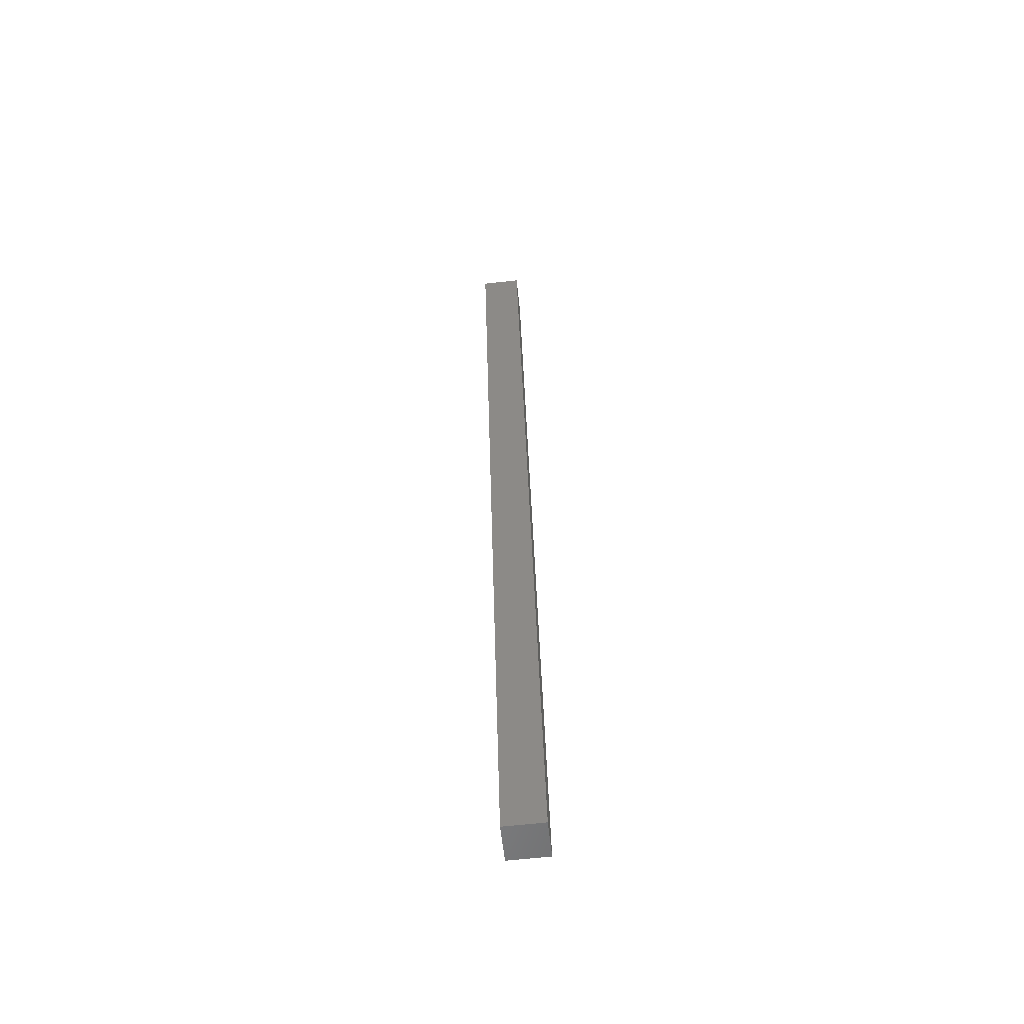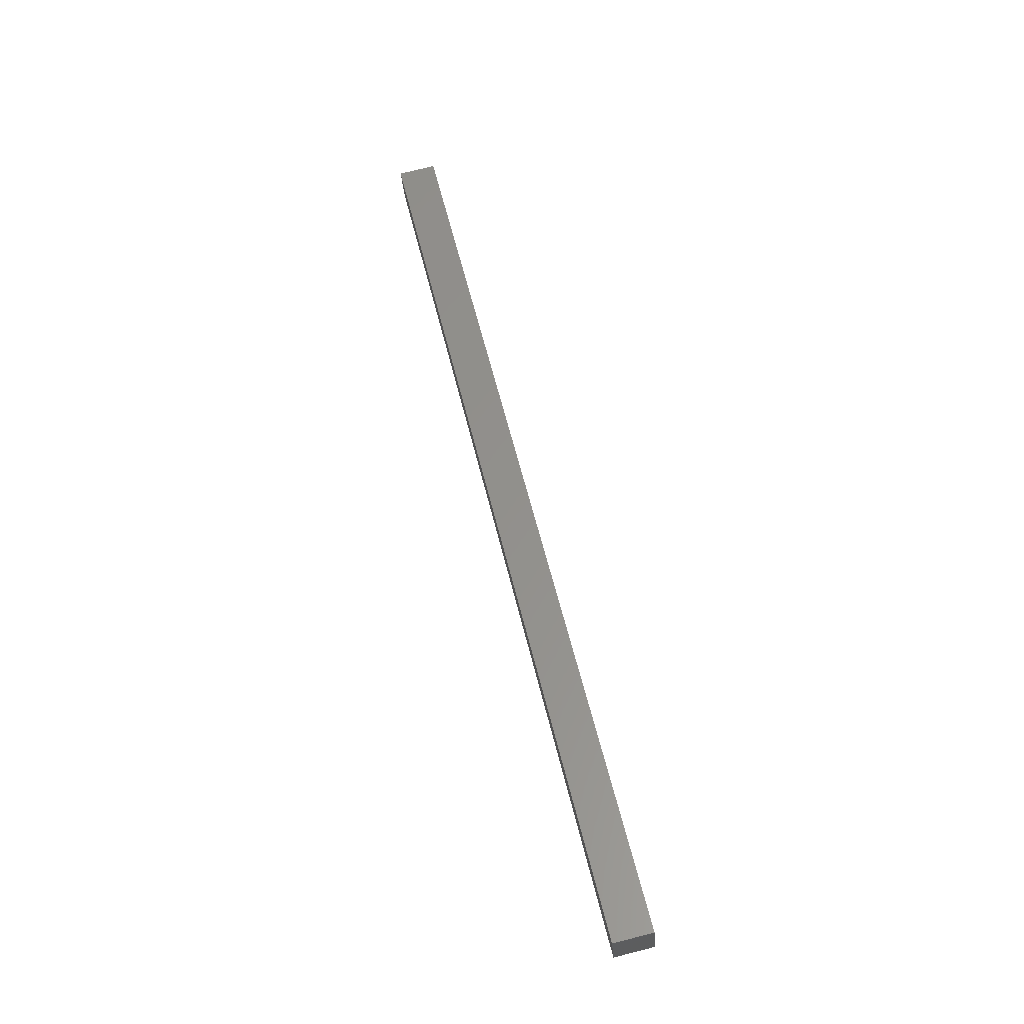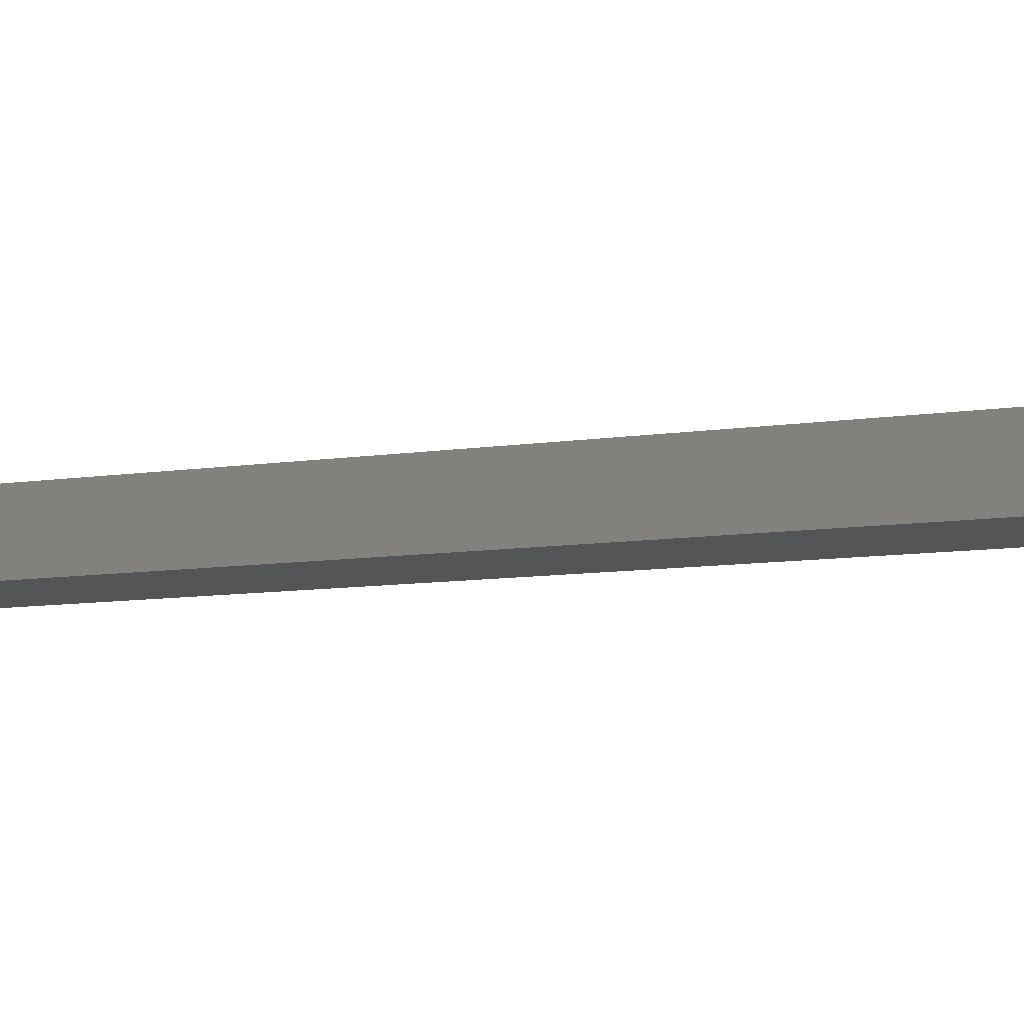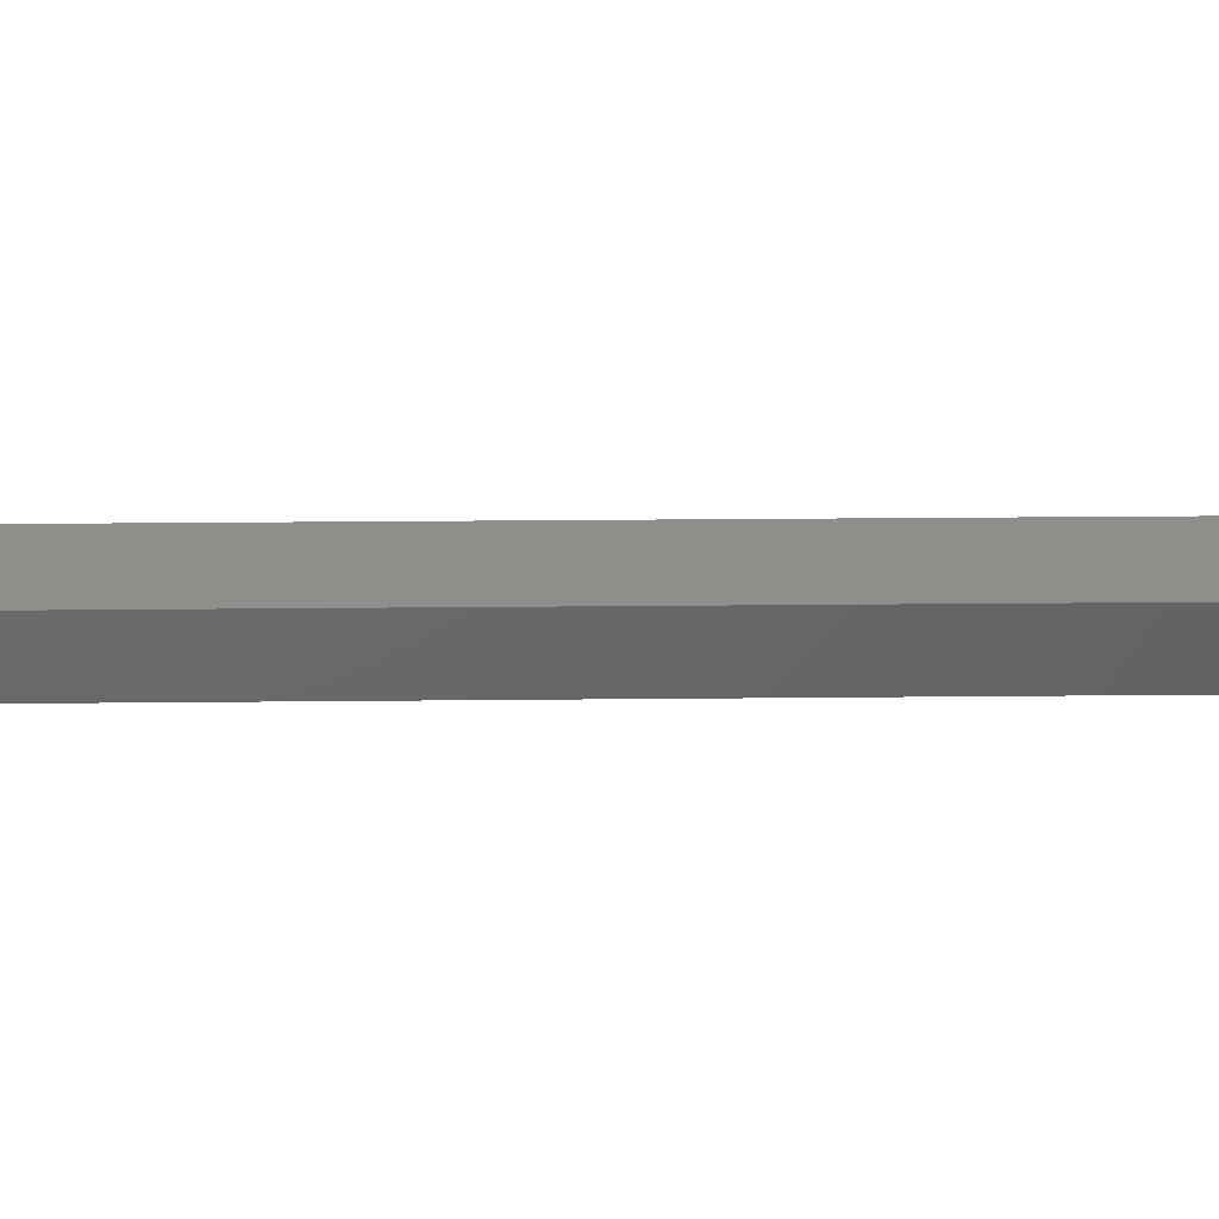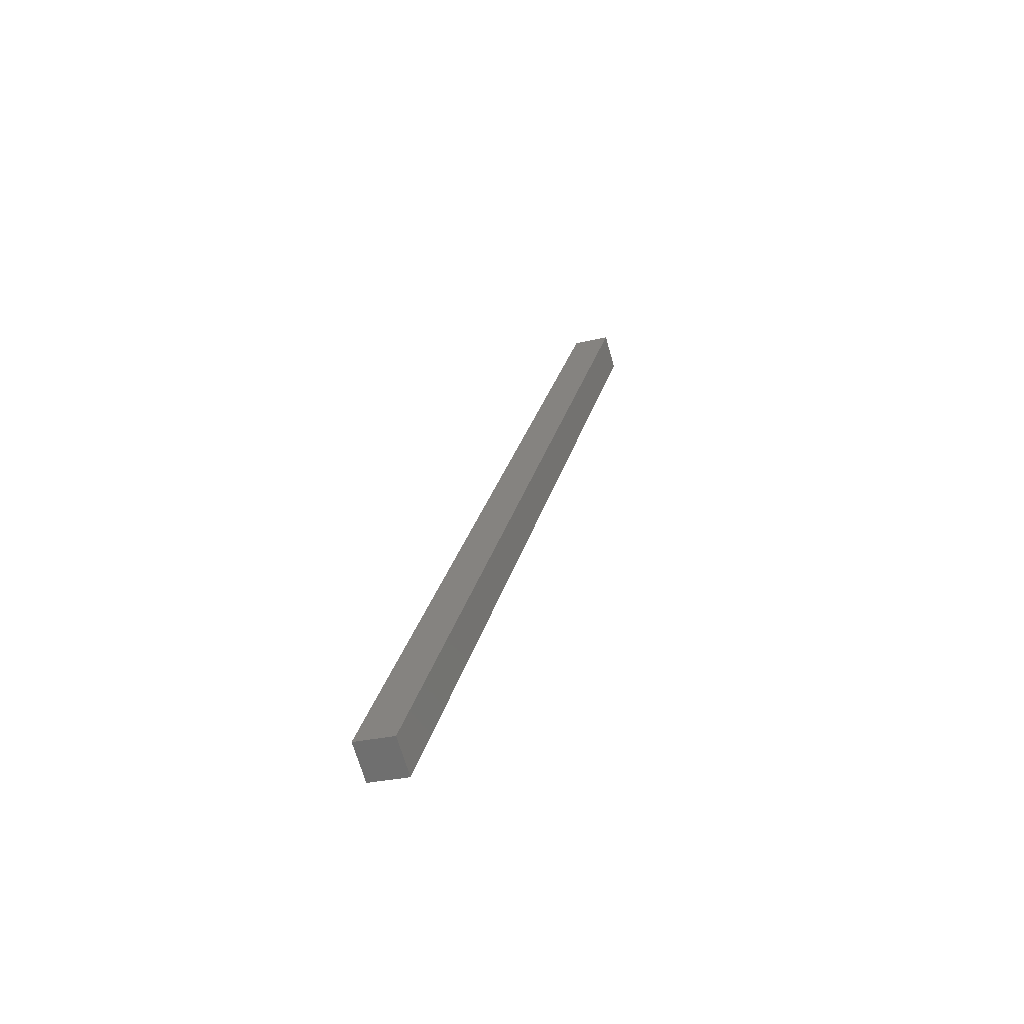
<metadata>
{"format":"stl","ext":"stl","renderer":"f3d","projection":"perspective","resolution":1024,"background":"white","views":[{"elev":-68.6,"azim":102.8,"up":"+Z"},{"elev":-31.9,"azim":-168.8,"up":"+Z"},{"elev":-9.3,"azim":134.5,"up":"+Y"},{"elev":-53.6,"azim":-77.4,"up":"+Y"},{"elev":-68.3,"azim":22.7,"up":"+Z"}]}
</metadata>
<code>
# stl→obj: 8 verts, 12 faces
v 9083 1165 5149
v 9222 1182 5741
v 9080 1190 5149
v 9219 1206 5741
v 9107 1168 5144
v 9246 1184 5735
v 9104 1193 5144
v 9243 1209 5735
f 1 2 3
f 3 2 4
f 1 5 2
f 2 5 6
f 3 7 1
f 1 7 5
f 3 4 7
f 7 4 8
f 4 2 8
f 8 2 6
f 5 7 6
f 6 7 8

</code>
